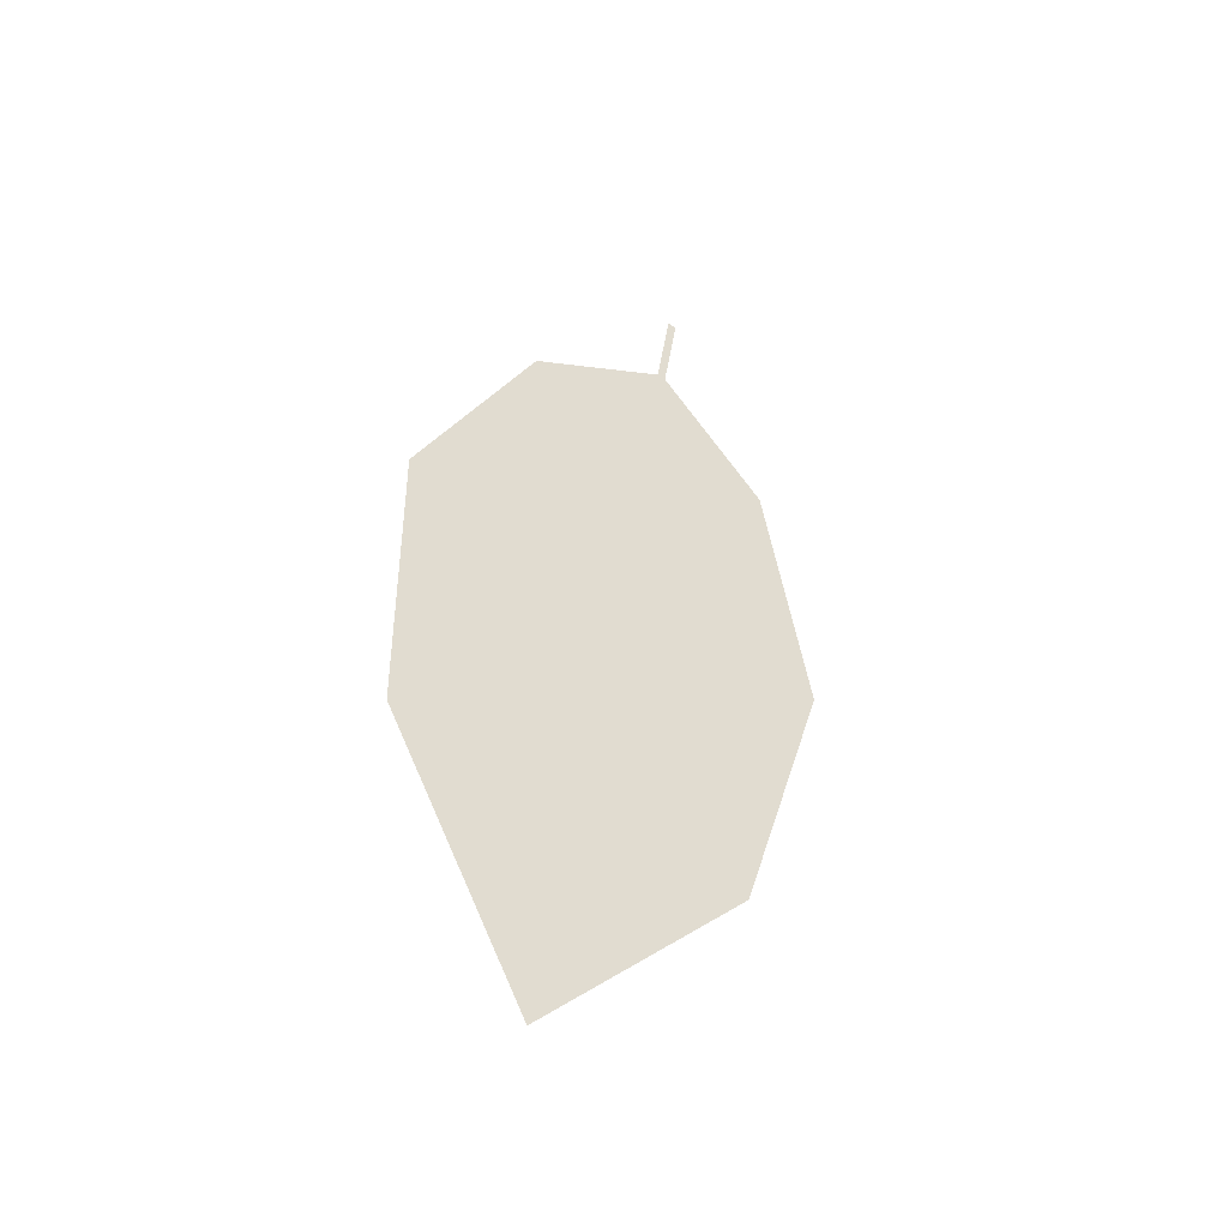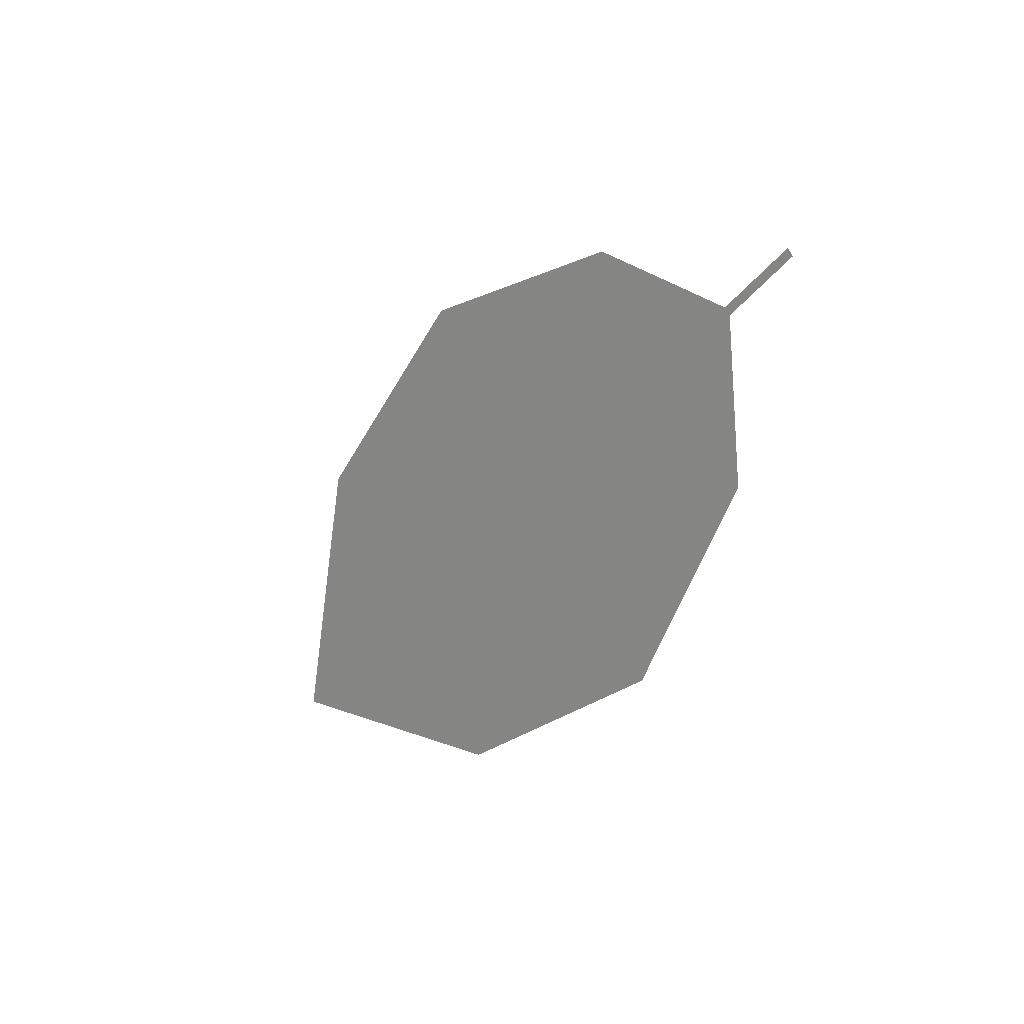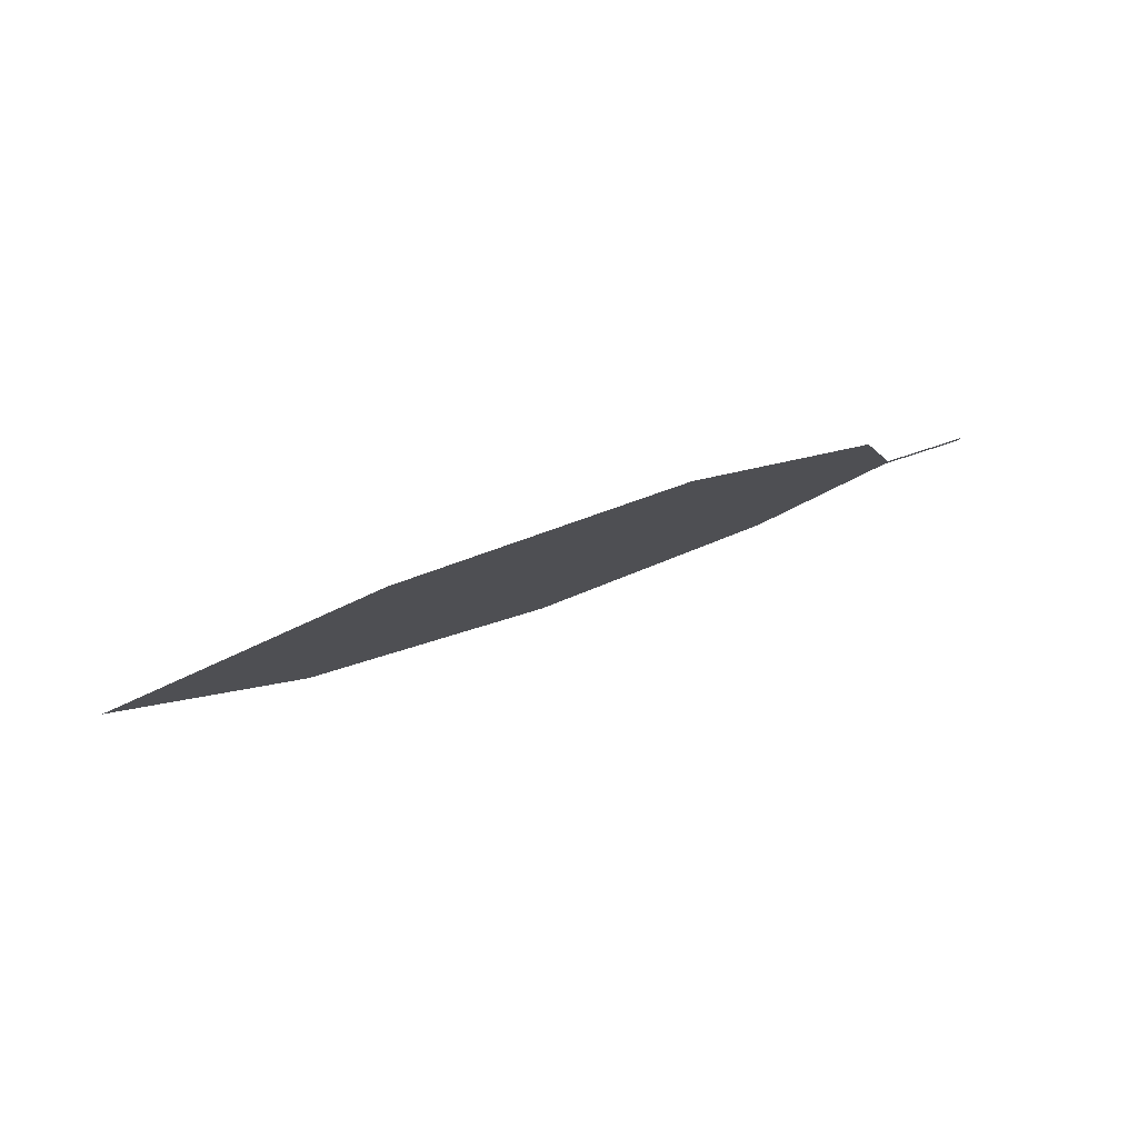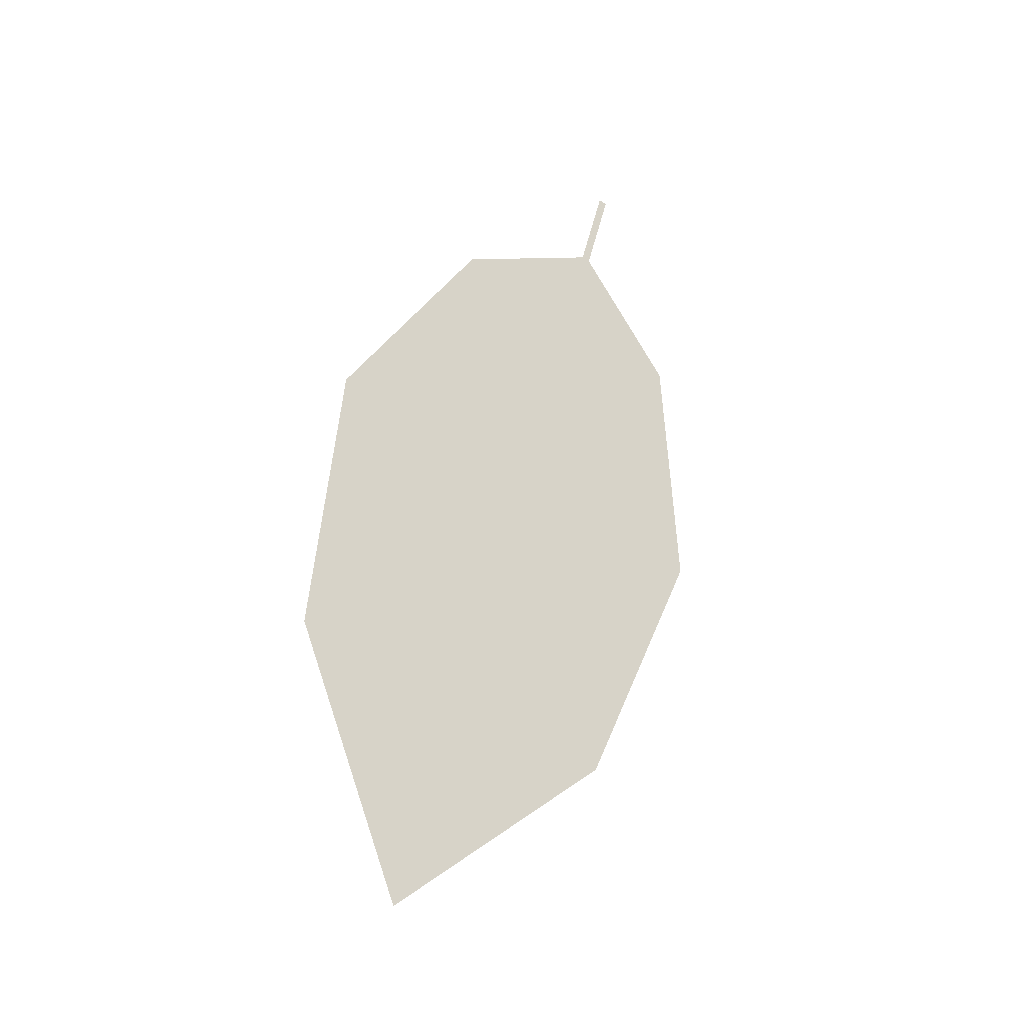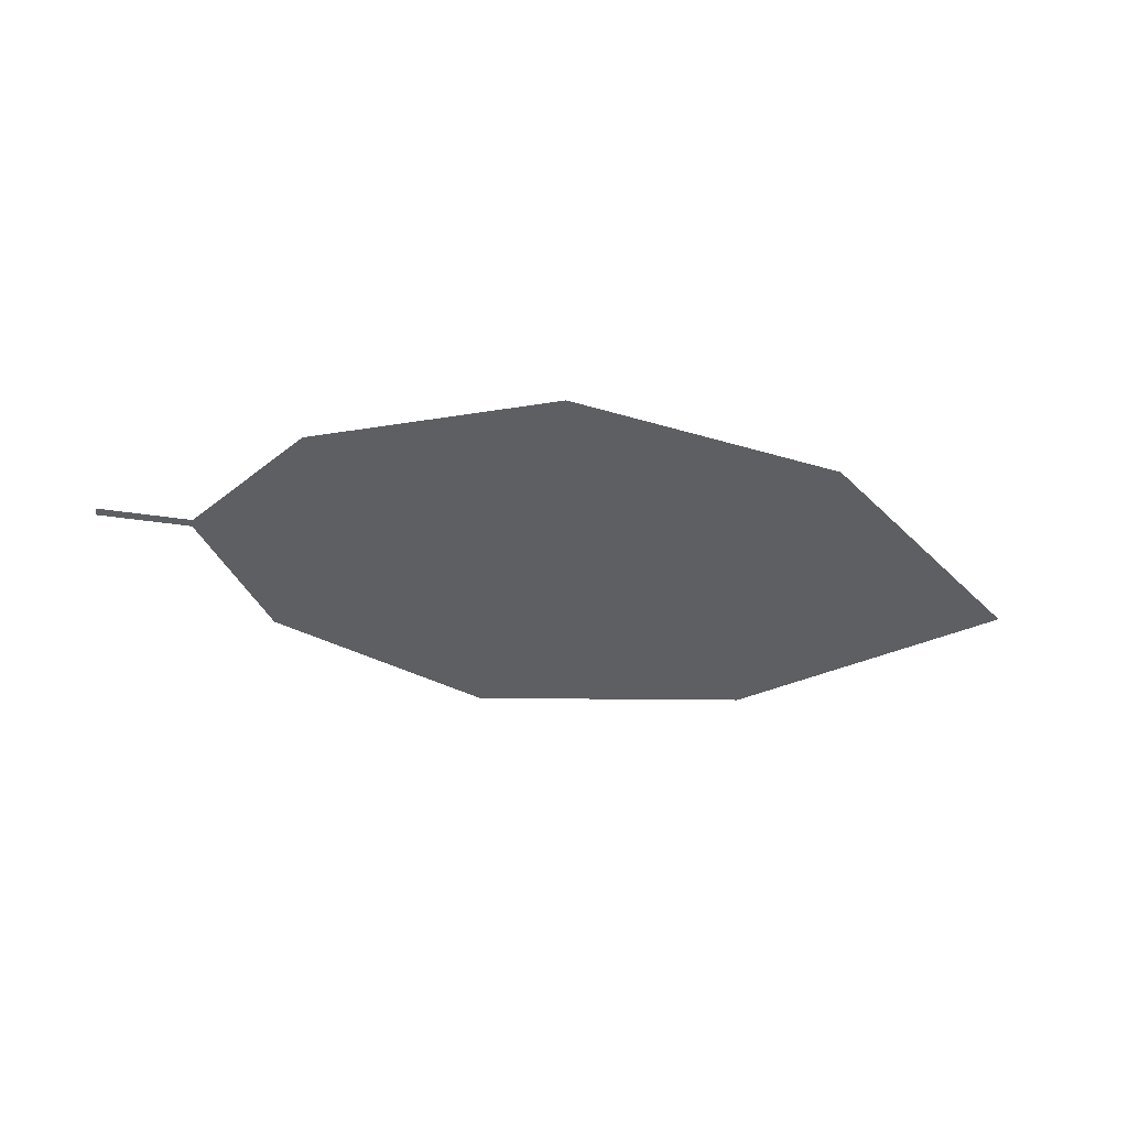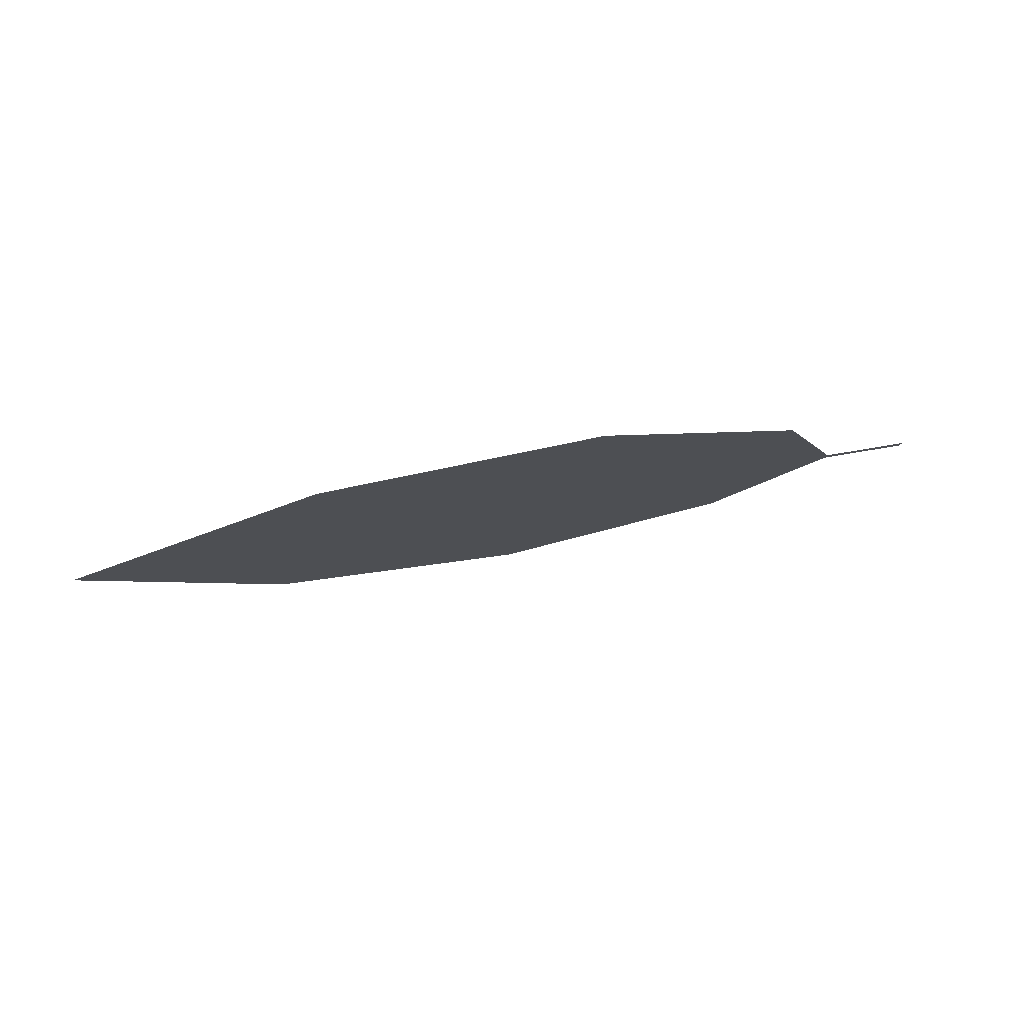
<metadata>
{"format":"obj","ext":"obj","renderer":"f3d","projection":"perspective","resolution":1024,"background":"white","views":[{"elev":37.5,"azim":-84.6,"up":"+Z"},{"elev":-40.3,"azim":51.6,"up":"+Y"},{"elev":44.1,"azim":-33.1,"up":"+Y"},{"elev":53.3,"azim":-78.3,"up":"+Z"},{"elev":-5.5,"azim":167.1,"up":"+Z"},{"elev":41.5,"azim":-22.7,"up":"+Y"}]}
</metadata>
<code>
o Leaves.060_leaves.060
v -0.08272 -0.1537 1.885
v -0.09746 -0.153 1.884
v -0.08269 -0.1549 1.884
v -0.09743 -0.1542 1.883
v -0.1927 -0.1736 1.857
v -0.1118 -0.1713 1.869
v -0.1484 -0.1818 1.857
v -0.1938 -0.1246 1.89
v -0.2301 -0.1474 1.87
v -0.1497 -0.1206 1.899
v -0.1126 -0.1346 1.894
f 1 2 4 3
f 8 5 4 2
f 5 7 6 4
f 8 9 5
f 2 11 10 8

</code>
